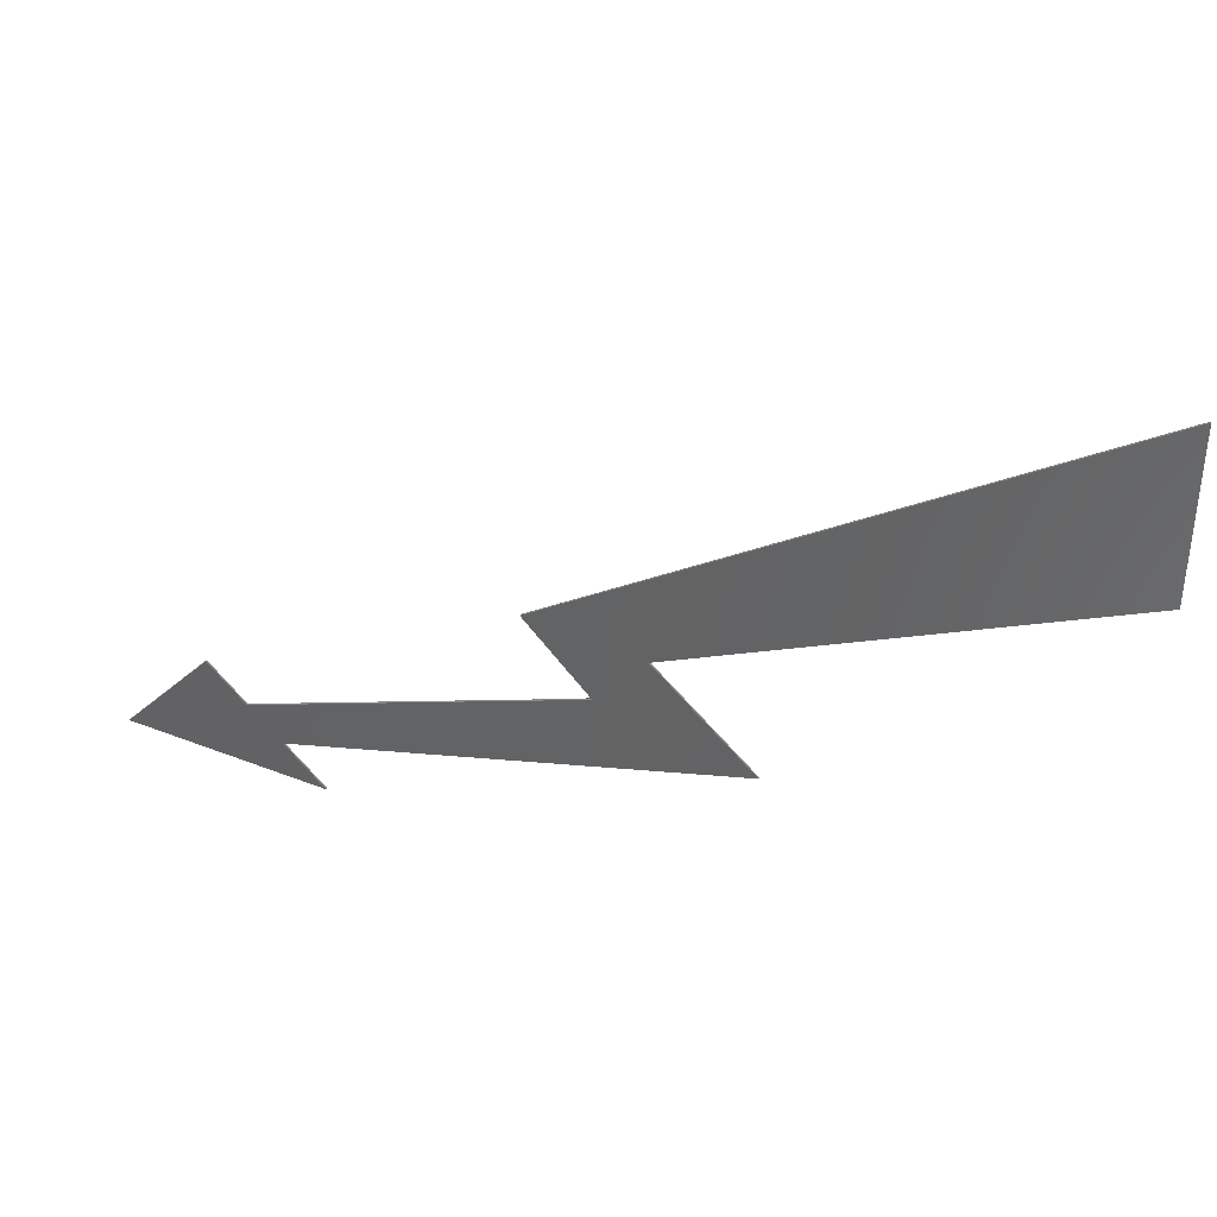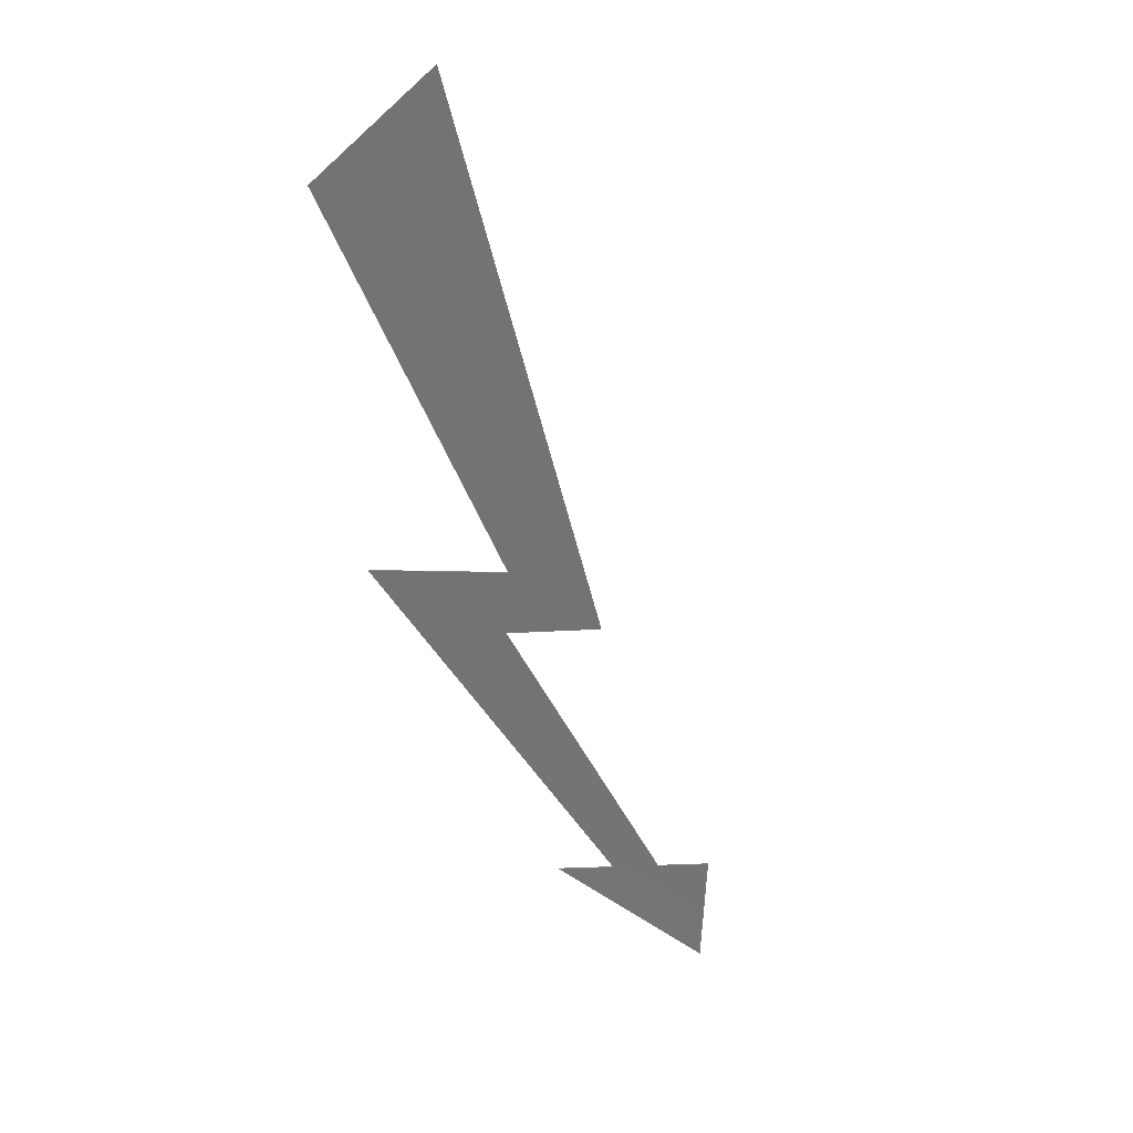
<metadata>
{"format":"stl","ext":"stl","renderer":"f3d","projection":"perspective","resolution":1024,"background":"white","views":[{"elev":35.5,"azim":-165.0,"up":"+Z"},{"elev":-65.4,"azim":-47.9,"up":"+Y"}]}
</metadata>
<code>
# stl→obj: 269 verts, 283 faces
v 3.926 0 -1.067
v -23.2 0 4.267
v -23.2 0 12.8
v -1.785 0 -2.489
v -6.782 0 -7.822
v 0.714 0 -4.978
v 23.2 0 -10.67
v 17.11 0 -8.555
v 18.92 0 -6.4
v 13.56 0 -12.8
v 15.52 0 -10.47
v -23.2 -0.1 12.8
v -23.2 -0.1 4.267
v 3.926 -0.1 -1.067
v 0.714 -0.1 -4.978
v 17.11 -0.1 -8.555
v 18.92 -0.1 -6.4
v 23.2 -0.1 -10.67
v 13.56 -0.1 -12.8
v 15.52 -0.1 -10.47
v -6.782 -0.1 -7.822
v -1.785 -0.1 -2.489
v 19.52 -0.1 -6.997
v 18.7 -0.1 -6.656
v 18.67 -0.1 -6.692
v 20.18 -0.1 -7.659
v 19.58 -0.1 -7.065
v 18.46 -0.1 -6.944
v 18.43 -0.1 -6.98
v 20.84 -0.1 -8.32
v 20.24 -0.1 -7.719
v 18.22 -0.1 -7.228
v 18.19 -0.1 -7.264
v 21.51 -0.1 -8.985
v 20.89 -0.1 -8.37
v 17.98 -0.1 -7.516
v 17.95 -0.1 -7.552
v 22.17 -0.1 -9.646
v 21.55 -0.1 -9.02
v 17.75 -0.1 -7.801
v 17.71 -0.1 -7.84
v 22.84 -0.1 -10.31
v 22.2 -0.1 -9.675
v 17.51 -0.1 -8.085
v 17.27 -0.1 -8.373
v 22.92 -0.1 -10.73
v 22.86 -0.1 -10.33
v 17.47 -0.1 -8.124
v 22.32 -0.1 -10.86
v 17.24 -0.1 -8.412
v 16.41 -0.1 -8.402
v 16.11 -0.1 -8.334
v 21.71 -0.1 -10.99
v 22.3 -0.1 -10.87
v 14.47 -0.1 -7.979
v 15.51 -0.1 -10.47
v 18.09 -0.1 -11.8
v 18.64 -0.1 -11.68
v 15.35 -0.1 -10.66
v 15.32 -0.1 -10.7
v 17.48 -0.1 -11.93
v 18.03 -0.1 -11.81
v 15.12 -0.1 -10.94
v 15.08 -0.1 -10.99
v 16.88 -0.1 -12.06
v 17.42 -0.1 -11.95
v 14.88 -0.1 -11.23
v 14.84 -0.1 -11.27
v 16.28 -0.1 -12.2
v 16.81 -0.1 -12.08
v 14.64 -0.1 -11.52
v 14.6 -0.1 -11.56
v 15.67 -0.1 -12.33
v 16.2 -0.1 -12.22
v 14.4 -0.1 -11.8
v 14.36 -0.1 -11.85
v 15.07 -0.1 -12.47
v 15.59 -0.1 -12.35
v 14.16 -0.1 -12.09
v 14.12 -0.1 -12.14
v 14.47 -0.1 -12.6
v 14.98 -0.1 -12.49
v 13.92 -0.1 -12.37
v 14.09 -0.1 -7.897
v 21.11 -0.1 -11.13
v 21.69 -0.1 -11
v 12.53 -0.1 -7.556
v 13.88 -0.1 -12.42
v 13.86 -0.1 -12.73
v 14.37 -0.1 -12.62
v 13.68 -0.1 -12.66
v 13.76 -0.1 -12.76
v 13.64 -0.1 -12.71
v 12.08 -0.1 -7.456
v 20.5 -0.1 -11.26
v 21.08 -0.1 -11.14
v 10.59 -0.1 -7.132
v 10.06 -0.1 -7.015
v 19.9 -0.1 -11.4
v 20.47 -0.1 -11.27
v 8.644 -0.1 -6.706
v 8.045 -0.1 -6.578
v 19.3 -0.1 -11.53
v 19.86 -0.1 -11.41
v 6.703 -0.1 -6.283
v 6.028 -0.1 -6.137
v 18.69 -0.1 -11.67
v 19.25 -0.1 -11.54
v 4.761 -0.1 -5.86
v 4.015 -0.1 -5.696
v 14.65 -0.1 -10.36
v 2.816 -0.1 -5.436
v 1.999 -0.1 -5.259
v 13.36 -0.1 -10.21
v 14.43 -0.1 -10.34
v 0.7316 -0.1 -4.953
v -1.831 -0.1 -2.539
v 1.442 -0.1 -4.092
v 1.574 -0.1 -3.932
v -1.96 -0.1 -2.677
v -2.092 -0.1 -2.816
v 1.206 -0.1 -4.38
v 1.338 -0.1 -4.22
v -2.22 -0.1 -2.955
v -2.352 -0.1 -3.097
v 0.9708 -0.1 -4.668
v 1.099 -0.1 -4.508
v -2.48 -0.1 -3.232
v -2.612 -0.1 -3.374
v 0.8636 -0.1 -4.793
v -2.738 -0.1 -3.509
v -2.873 -0.1 -3.652
v 12.06 -0.1 -10.06
v 13.1 -0.1 -10.18
v -2.998 -0.1 -3.783
v -3.134 -0.1 -3.929
v 10.77 -0.1 -9.906
v 11.78 -0.1 -10.02
v -3.258 -0.1 -4.06
v -3.394 -0.1 -4.206
v 9.472 -0.1 -9.749
v 10.45 -0.1 -9.867
v -3.519 -0.1 -4.338
v -3.655 -0.1 -4.484
v 8.18 -0.1 -9.596
v 9.13 -0.1 -9.71
v -3.776 -0.1 -4.615
v -3.915 -0.1 -4.761
v 6.885 -0.1 -9.444
v 7.806 -0.1 -9.554
v -4.037 -0.1 -4.892
v -4.176 -0.1 -5.042
v 5.593 -0.1 -9.291
v 6.478 -0.1 -9.394
v -4.297 -0.1 -5.17
v -4.436 -0.1 -5.319
v 4.301 -0.1 -9.138
v 5.154 -0.1 -9.237
v -4.558 -0.1 -5.447
v -4.697 -0.1 -5.596
v 3.005 -0.1 -8.985
v 3.83 -0.1 -9.081
v -4.818 -0.1 -5.724
v -4.958 -0.1 -5.874
v 1.713 -0.1 -8.828
v 2.506 -0.1 -8.924
v -5.075 -0.1 -6.002
v -5.218 -0.1 -6.151
v 0.4176 -0.1 -8.676
v 1.181 -0.1 -8.768
v -5.336 -0.1 -6.279
v -5.478 -0.1 -6.428
v -0.8744 -0.1 -8.523
v -0.1428 -0.1 -8.608
v -5.596 -0.1 -6.556
v -5.736 -0.1 -6.709
v -2.17 -0.1 -8.37
v -1.47 -0.1 -8.452
v -5.857 -0.1 -6.834
v -5.996 -0.1 -6.987
v -3.462 -0.1 -8.217
v -2.794 -0.1 -8.295
v -6.114 -0.1 -7.111
v -6.257 -0.1 -7.264
v -4.758 -0.1 -8.064
v -4.119 -0.1 -8.139
v -6.374 -0.1 -7.388
v -6.517 -0.1 -7.541
v -6.05 -0.1 -7.908
v -5.443 -0.1 -7.982
v -6.635 -0.1 -7.666
v -23.2 -0.1 4.658
v -19.61 -0.1 3.132
v -19.01 -0.1 2.944
v -23.2 -0.1 4.629
v -23.2 -0.1 5.042
v -15.8 -0.1 1.931
v -14.89 -0.1 1.646
v -23.2 -0.1 5.013
v -23.2 -0.1 5.426
v -11.99 -0.1 0.7288
v -10.77 -0.1 0.3448
v -23.2 -0.1 5.401
v -8.17 -0.1 -0.4728
v -23.2 -0.1 5.81
v -23.2 -0.1 5.785
v -6.653 -0.1 -0.9528
v -4.358 -0.1 -1.678
v -23.2 -0.1 6.194
v -23.2 -0.1 6.172
v -2.534 -0.1 -2.254
v 1.678 -0.1 -3.804
v -23.2 -0.1 6.578
v -23.2 -0.1 6.556
v 1.81 -0.1 -3.644
v 1.913 -0.1 -3.516
v -23.2 -0.1 6.962
v -23.2 -0.1 6.94
v 2.045 -0.1 -3.356
v -23.2 -0.1 7.349
v 2.148 -0.1 -3.232
v 2.281 -0.1 -3.068
v -23.2 -0.1 7.328
v 2.384 -0.1 -2.944
v -23.2 -0.1 7.733
v -23.2 -0.1 7.712
v 2.52 -0.1 -2.78
v 2.62 -0.1 -2.656
v -23.2 -0.1 8.117
v -23.2 -0.1 8.1
v 2.755 -0.1 -2.492
v 2.855 -0.1 -2.368
v 2.991 -0.1 -2.204
v -23.2 -0.1 8.491
v 3.091 -0.1 -2.084
v 3.226 -0.1 -1.916
v -23.2 -0.1 8.878
v 3.326 -0.1 -1.796
v 3.462 -0.1 -1.628
v -23.2 -0.1 9.262
v 3.562 -0.1 -1.508
v 3.701 -0.1 -1.34
v -23.2 -0.1 9.646
v -23.2 -0.1 10.03
v 3.798 -0.1 -1.22
v 3.762 -0.1 -0.9812
v -23.2 -0.1 10.42
v 2.042 -0.1 -0.1032
v 0.0108 -0.1 0.9352
v -23.2 -0.1 10.8
v -2.027 -0.1 1.977
v -3.74 -0.1 2.852
v -23.2 -0.1 11.19
v -6.1 -0.1 4.057
v -7.492 -0.1 4.772
v -23.2 -0.1 11.57
v -10.17 -0.1 6.14
v -11.24 -0.1 6.688
v -23.2 -0.1 11.96
v -14.24 -0.1 8.22
v -14.99 -0.1 8.604
v -23.2 -0.1 12.34
v -18.31 -0.1 10.3
v -18.74 -0.1 10.52
v -23.2 -0.1 12.73
v -22.38 -0.1 12.38
v -22.5 -0.1 12.44
v -1.784 -0.1 -2.489
v -6.774 -0.1 -7.822
f 1 2 3
f 2 1 4
f 5 1 6
f 1 5 4
f 7 6 8
f 6 7 5
f 8 9 7
f 10 11 7
f 11 5 7
f 2 12 3
f 12 2 13
f 3 14 1
f 14 3 12
f 1 15 6
f 15 1 14
f 6 16 8
f 16 6 15
f 8 17 9
f 17 8 16
f 9 18 7
f 18 9 17
f 7 19 10
f 19 7 18
f 10 20 11
f 20 10 19
f 11 21 5
f 21 11 20
f 5 22 4
f 22 5 21
f 4 13 2
f 13 4 22
f 23 17 24
f 25 26 27
f 26 25 28
f 29 30 31
f 30 29 32
f 33 34 35
f 34 33 36
f 37 38 39
f 38 37 40
f 41 42 43
f 42 41 44
f 18 45 46
f 45 18 47
f 47 48 45
f 46 16 49
f 16 46 50
f 49 16 51
f 52 53 54
f 53 52 55
f 56 57 58
f 57 56 59
f 60 61 62
f 61 60 63
f 64 65 66
f 65 64 67
f 68 69 70
f 69 68 71
f 72 73 74
f 73 72 75
f 76 77 78
f 77 76 79
f 80 81 82
f 81 80 83
f 84 85 86
f 85 84 87
f 88 89 90
f 89 88 91
f 92 93 19
f 94 95 96
f 95 94 97
f 98 99 100
f 99 98 101
f 102 103 104
f 103 102 105
f 106 107 108
f 107 106 109
f 110 111 56
f 111 110 112
f 110 56 58
f 113 114 115
f 114 113 116
f 117 118 119
f 118 117 120
f 121 122 123
f 122 121 124
f 125 126 127
f 126 125 128
f 129 116 130
f 116 129 131
f 132 133 134
f 133 132 135
f 136 137 138
f 137 136 139
f 140 141 142
f 141 140 143
f 144 145 146
f 145 144 147
f 148 149 150
f 149 148 151
f 152 153 154
f 153 152 155
f 156 157 158
f 157 156 159
f 160 161 162
f 161 160 163
f 164 165 166
f 165 164 167
f 168 169 170
f 169 168 171
f 172 173 174
f 173 172 175
f 176 177 178
f 177 176 179
f 180 181 182
f 181 180 183
f 184 185 186
f 185 184 187
f 188 189 190
f 189 188 191
f 192 193 194
f 193 192 195
f 196 197 198
f 197 196 199
f 200 201 202
f 201 200 203
f 204 205 206
f 205 204 207
f 208 209 210
f 209 208 211
f 212 213 214
f 213 212 215
f 216 217 218
f 217 216 219
f 220 221 222
f 221 220 223
f 224 225 226
f 225 224 227
f 228 229 230
f 229 228 231
f 232 233 234
f 235 236 237
f 238 239 240
f 241 242 243
f 14 244 245
f 244 14 246
f 247 248 249
f 250 251 252
f 253 254 255
f 256 257 258
f 259 260 261
f 262 263 264
f 265 266 267
f 23 25 27
f 25 23 24
f 26 29 31
f 29 26 28
f 30 33 35
f 33 30 32
f 34 37 39
f 37 34 36
f 38 41 43
f 41 38 40
f 42 48 47
f 48 42 44
f 45 50 46
f 51 54 49
f 54 51 52
f 57 60 62
f 60 57 59
f 61 64 66
f 64 61 63
f 65 68 70
f 68 65 67
f 69 72 74
f 72 69 71
f 55 86 53
f 86 55 84
f 73 76 78
f 76 73 75
f 77 80 82
f 80 77 79
f 81 88 90
f 88 81 83
f 89 93 92
f 93 89 91
f 87 96 85
f 96 87 94
f 97 100 95
f 100 97 98
f 101 104 99
f 104 101 102
f 105 108 103
f 108 105 106
f 109 58 107
f 58 109 110
f 112 115 111
f 115 112 113
f 116 134 114
f 134 116 132
f 212 117 119
f 117 212 268
f 118 121 123
f 121 118 120
f 122 125 127
f 125 122 124
f 126 129 130
f 129 126 128
f 131 132 116
f 135 138 133
f 138 135 136
f 139 142 137
f 142 139 140
f 143 146 141
f 146 143 144
f 147 150 145
f 150 147 148
f 151 154 149
f 154 151 152
f 155 158 153
f 158 155 156
f 159 162 157
f 162 159 160
f 163 166 161
f 166 163 164
f 167 170 165
f 170 167 168
f 171 174 169
f 174 171 172
f 175 178 173
f 178 175 176
f 179 182 177
f 182 179 180
f 183 186 181
f 186 183 184
f 187 190 185
f 190 187 188
f 269 189 191
f 13 193 195
f 197 192 194
f 192 197 199
f 201 196 198
f 196 201 203
f 204 200 202
f 200 204 206
f 208 205 207
f 205 208 210
f 268 209 211
f 209 268 214
f 212 214 268
f 218 215 216
f 215 218 213
f 219 223 217
f 223 219 221
f 226 222 224
f 222 226 220
f 227 230 225
f 230 227 228
f 231 234 229
f 234 231 232
f 237 233 235
f 233 237 234
f 240 236 238
f 236 240 237
f 243 239 241
f 239 243 240
f 242 244 243
f 244 242 245
f 246 247 244
f 247 246 248
f 249 250 247
f 250 249 251
f 253 252 254
f 252 253 250
f 256 255 257
f 255 256 253
f 258 259 256
f 259 258 260
f 262 261 263
f 261 262 259
f 264 265 262
f 265 264 266
f 265 267 12

</code>
